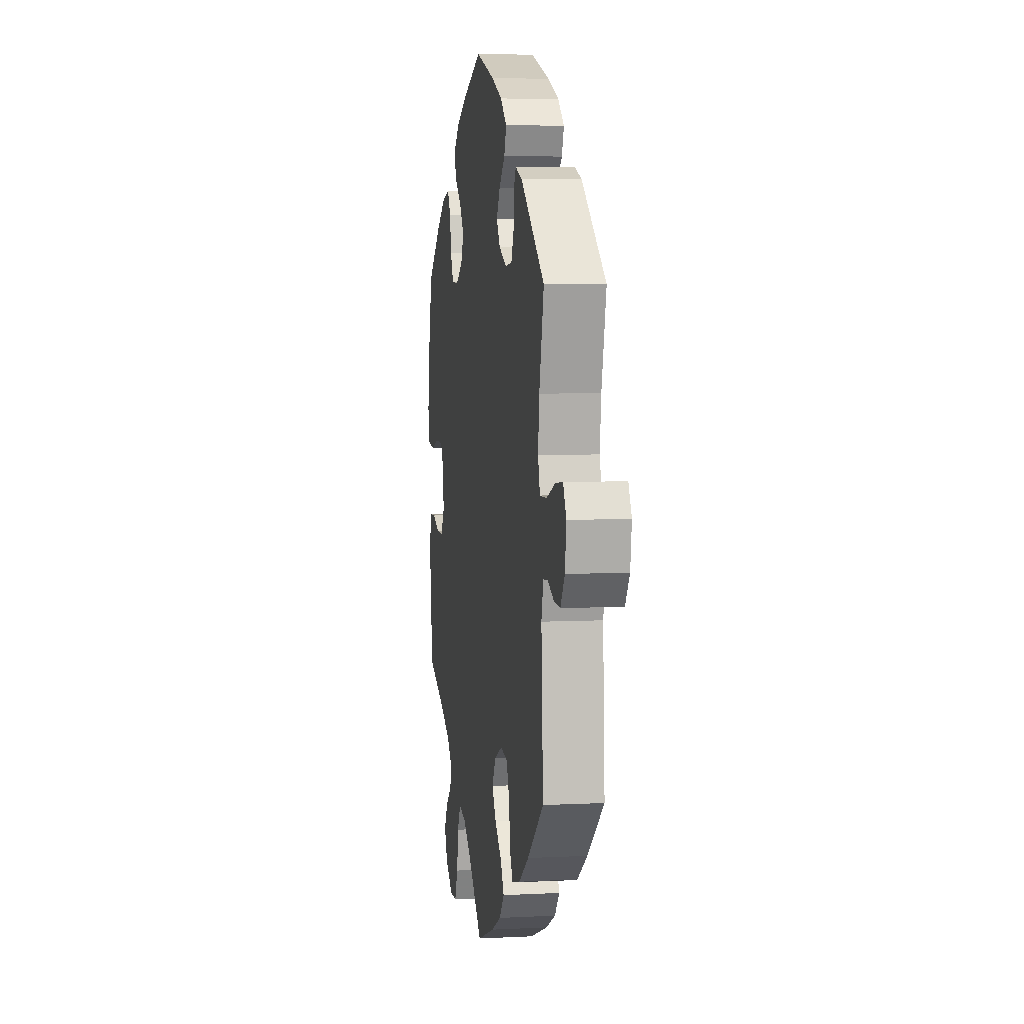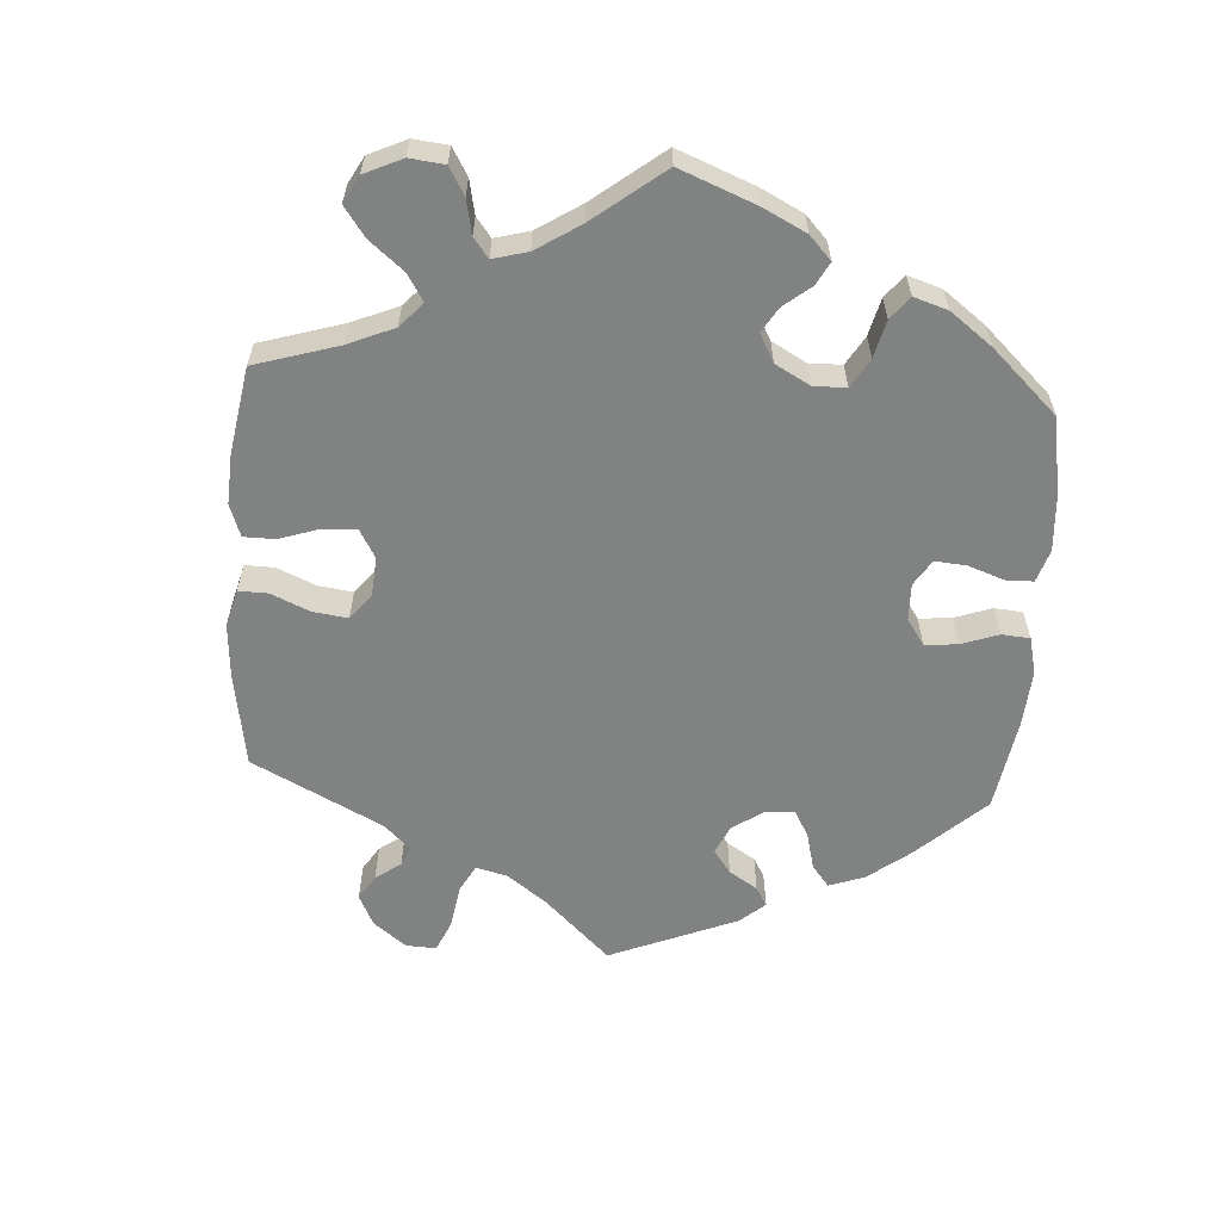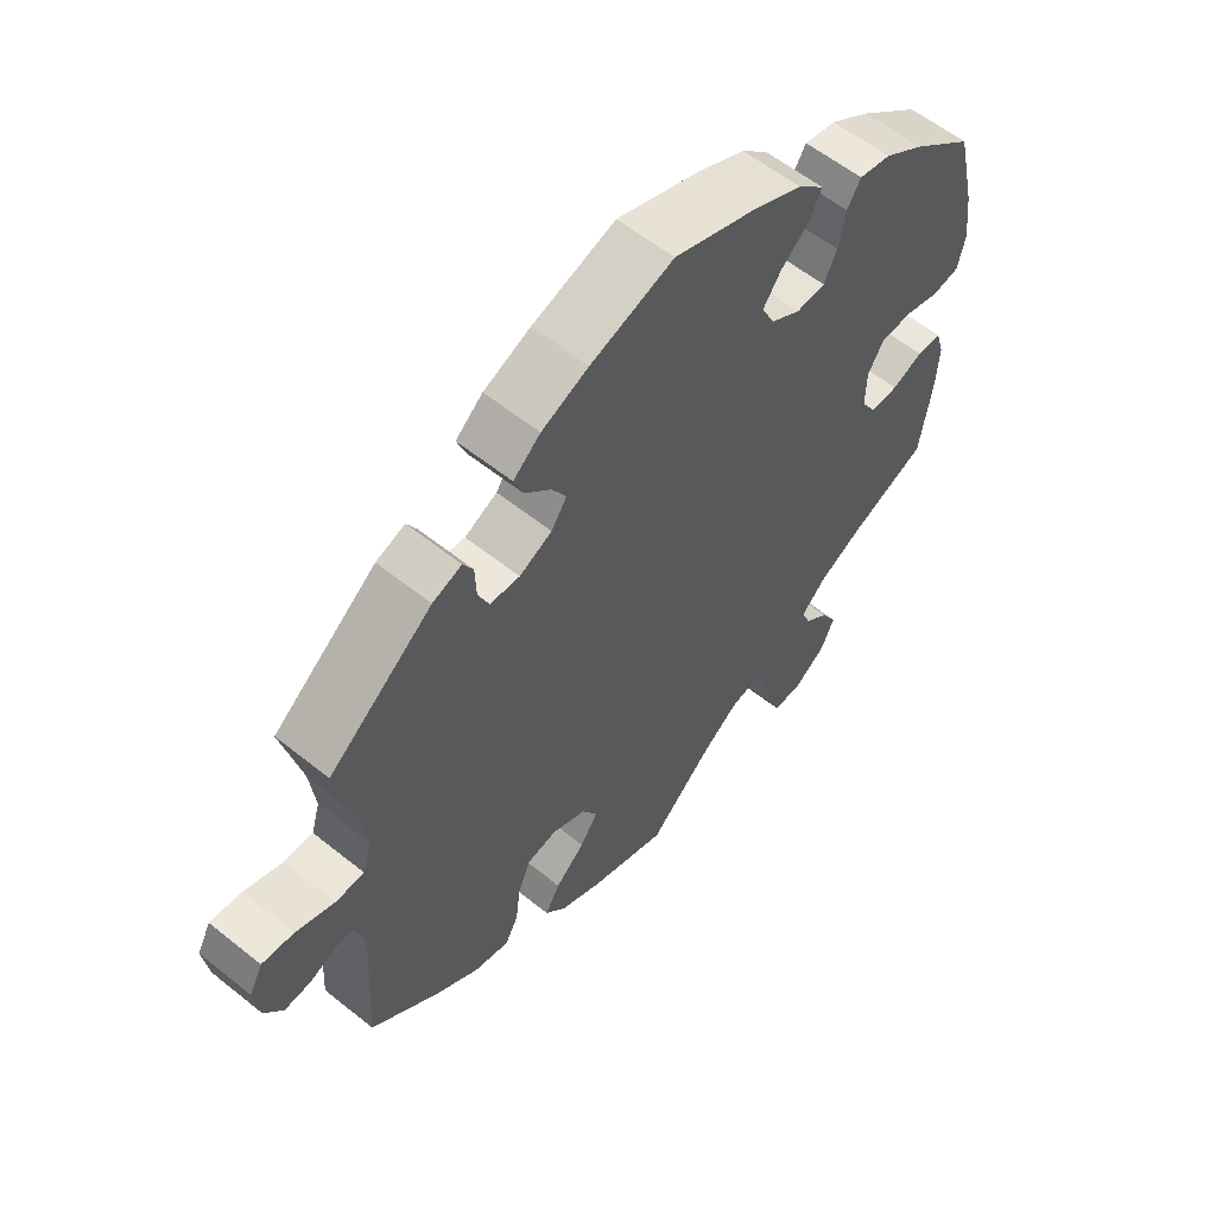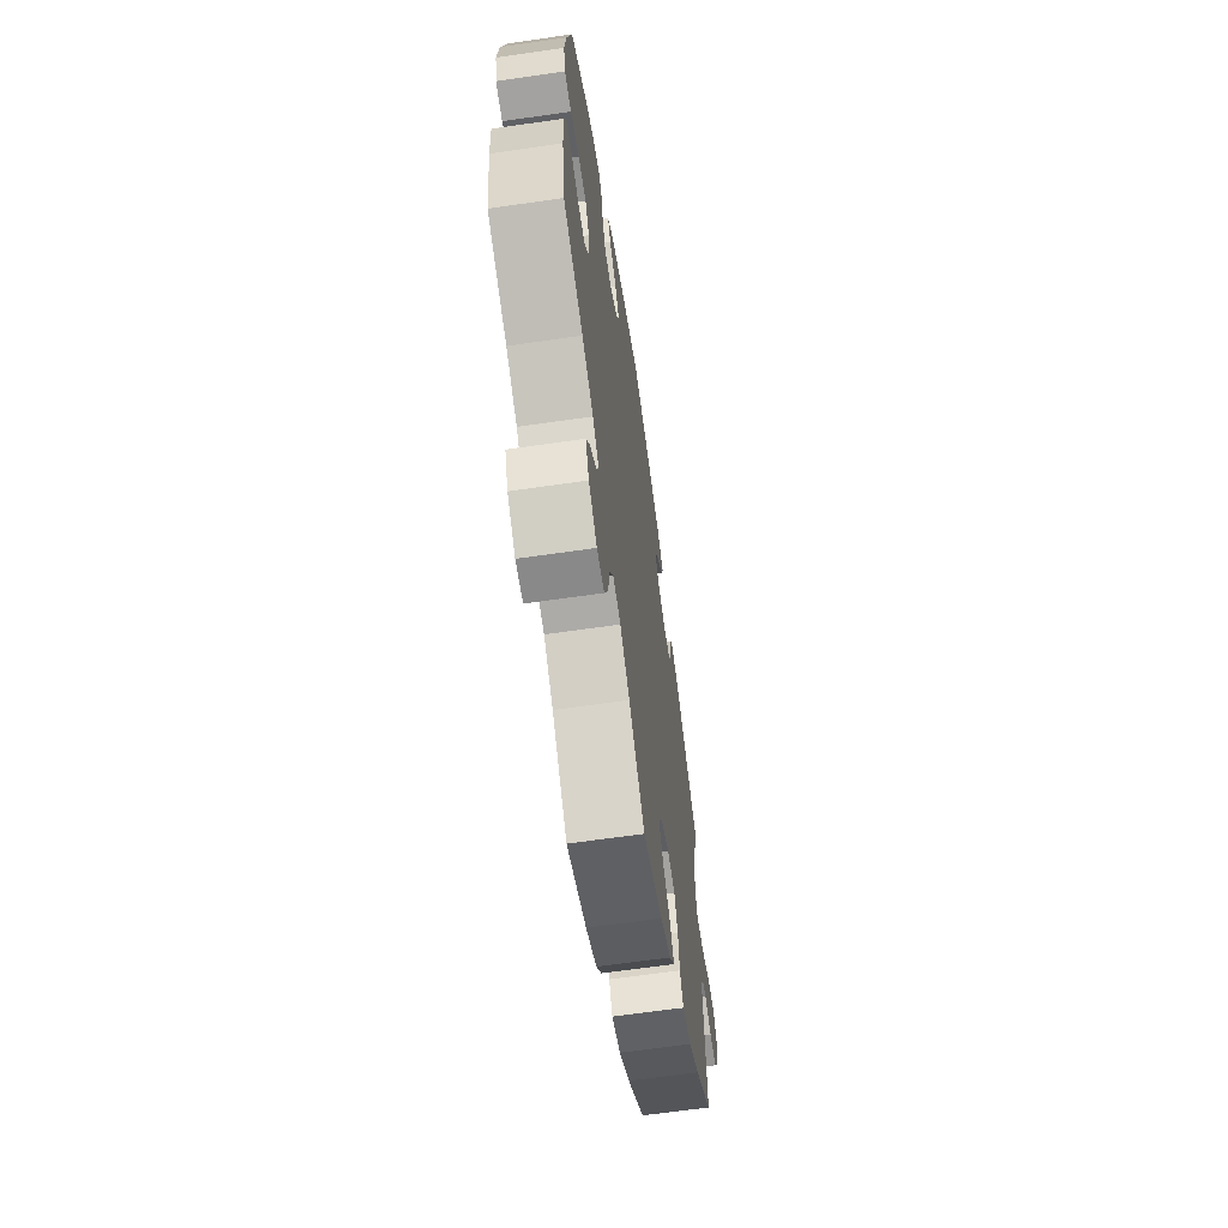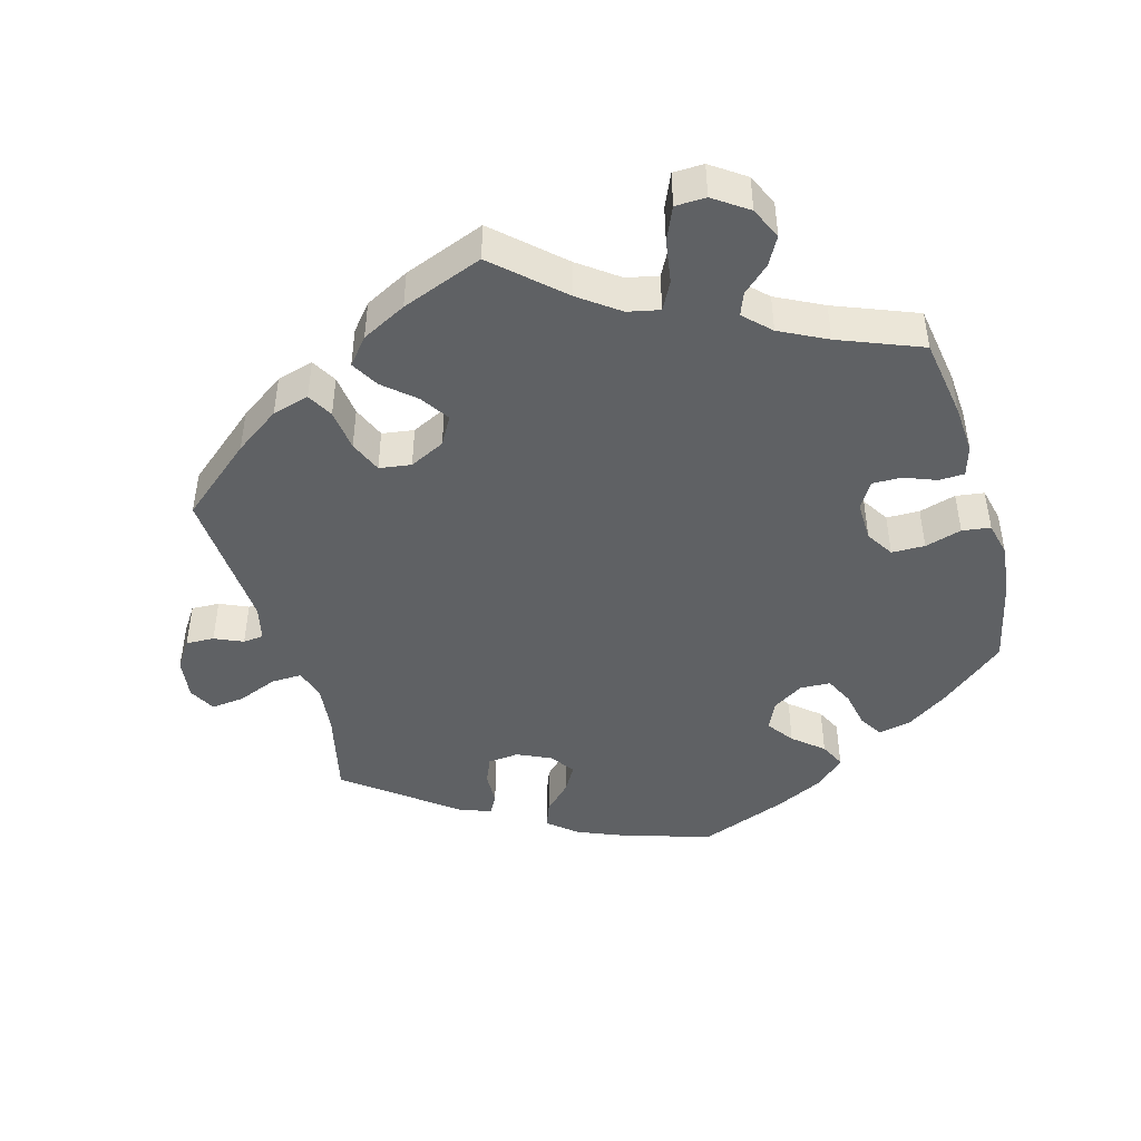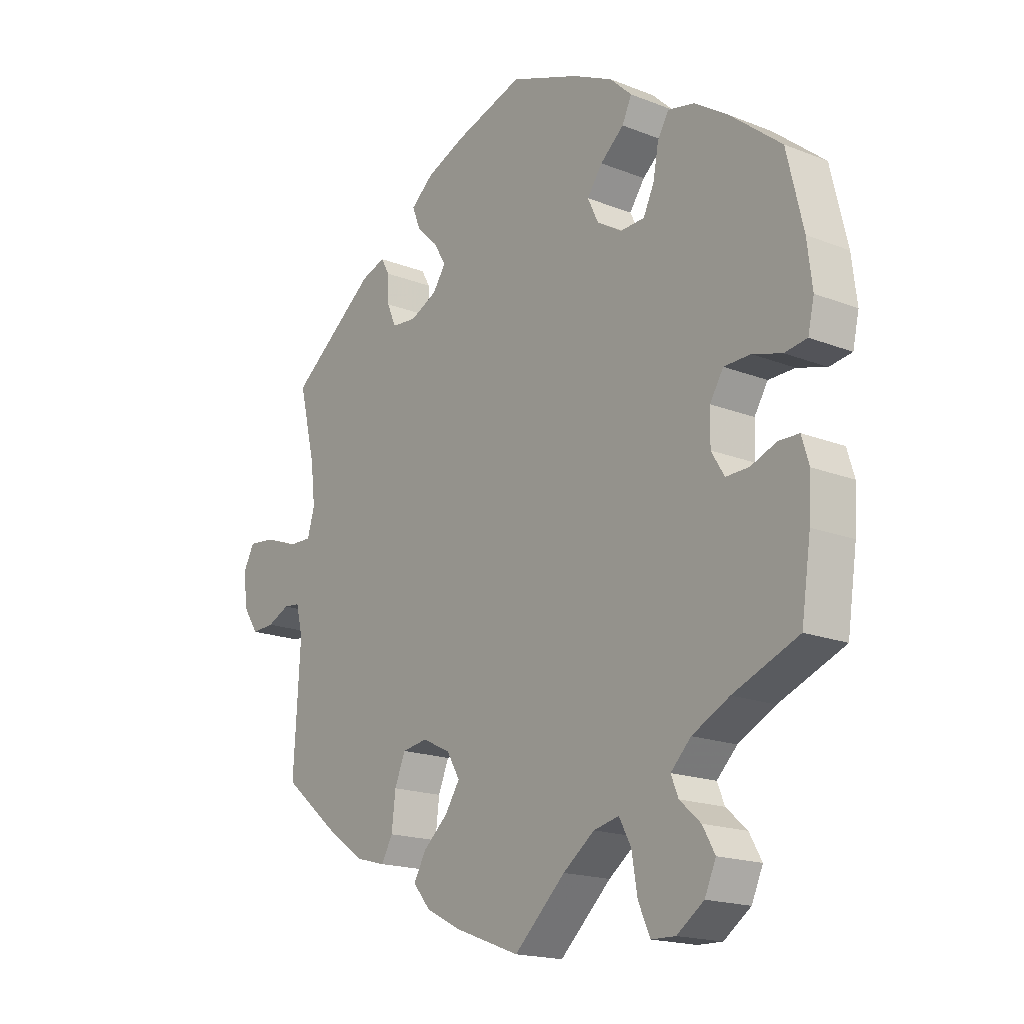
<metadata>
{"format":"obj","ext":"obj","renderer":"f3d","projection":"perspective","resolution":1024,"background":"white","views":[{"elev":5.8,"azim":81.1,"up":"+Z"},{"elev":-60.6,"azim":-123.9,"up":"+Y"},{"elev":58.5,"azim":129.7,"up":"+Z"},{"elev":-64.4,"azim":-81.7,"up":"+Z"},{"elev":-45.7,"azim":-163.8,"up":"+Y"},{"elev":-17.8,"azim":-127.8,"up":"+Z"}]}
</metadata>
<code>
v 0.397 0.07 -0.374
v 0.333 0.07 -0.418
v 0.281 0.07 -0.432
v 0.261 0.07 -0.396
v 0.254 0.07 -0.337
v 0.235 0.07 -0.291
v 0.19 0.07 -0.284
v 0.14 0.07 -0.308
v 0.117 0.07 -0.348
v 0.143 0.07 -0.388
v 0.187 0.07 -0.427
v 0.209 0.07 -0.466
v 0.178 0.07 -0.503
v 0.115 0.07 -0.535
v 0 0.07 -0.578
v -0.091 0.07 -0.493
v -0.147 0.07 -0.451
v -0.192 0.07 -0.441
v -0.213 0.07 -0.48
v -0.223 0.07 -0.541
v -0.244 0.07 -0.588
v -0.287 0.07 -0.589
v -0.335 0.07 -0.555
v -0.355 0.07 -0.51
v -0.333 0.07 -0.471
v -0.296 0.07 -0.438
v -0.283 0.07 -0.406
v -0.319 0.07 -0.37
v -0.385 0.07 -0.336
v -0.501 0.07 -0.289
v -0.518 0.07 -0.175
v -0.522 0.07 -0.107
v -0.509 0.07 -0.064
v -0.473 0.07 -0.063
v -0.427 0.07 -0.081
v -0.386 0.07 -0.082
v -0.363 0.07 -0.044
v -0.364 0.07 0.012
v -0.388 0.07 0.051
v -0.435 0.07 0.052
v -0.487 0.07 0.037
v -0.527 0.07 0.043
v -0.538 0.07 0.092
v -0.529 0.07 0.166
v -0.5 0.07 0.289
v -0.409 0.07 0.363
v -0.35 0.07 0.402
v -0.303 0.07 0.412
v -0.283 0.07 0.379
v -0.273 0.07 0.326
v -0.254 0.07 0.286
v -0.211 0.07 0.284
v -0.167 0.07 0.311
v -0.148 0.07 0.351
v -0.175 0.07 0.389
v -0.217 0.07 0.425
v -0.234 0.07 0.461
v -0.195 0.07 0.498
v -0.124 0.07 0.532
v -0.001 0.07 0.578
v 0.122 0.07 0.539
v 0.191 0.07 0.51
v 0.231 0.07 0.476
v 0.217 0.07 0.44
v 0.179 0.07 0.403
v 0.157 0.07 0.366
v 0.18 0.07 0.332
v 0.228 0.07 0.309
v 0.272 0.07 0.313
v 0.288 0.07 0.35
v 0.29 0.07 0.397
v 0.305 0.07 0.424
v 0.348 0.07 0.409
v 0.501 0.07 0.29
v 0.472 0.07 0.169
v 0.464 0.07 0.1
v 0.477 0.07 0.056
v 0.52 0.07 0.057
v 0.577 0.07 0.079
v 0.624 0.07 0.084
v 0.644 0.07 0.046
v 0.636 0.07 -0.012
v 0.609 0.07 -0.052
v 0.569 0.07 -0.05
v 0.529 0.07 -0.032
v 0.5 0.07 -0.035
v 0.488 0.07 -0.084
v 0.5 0.07 -0.289
v 0.397 0 -0.374
v 0.333 0 -0.418
v 0.281 0 -0.432
v 0.261 0 -0.396
v 0.254 0 -0.337
v 0.235 0 -0.291
v 0.19 0 -0.284
v 0.14 0 -0.308
v 0.117 0 -0.348
v 0.143 0 -0.388
v 0.187 0 -0.427
v 0.209 0 -0.466
v 0.178 0 -0.503
v 0.115 0 -0.535
v 0 0 -0.578
v -0.091 0 -0.493
v -0.147 0 -0.451
v -0.192 0 -0.441
v -0.213 0 -0.48
v -0.223 0 -0.541
v -0.244 0 -0.588
v -0.287 0 -0.589
v -0.335 0 -0.555
v -0.355 0 -0.51
v -0.333 0 -0.471
v -0.296 0 -0.438
v -0.283 0 -0.406
v -0.319 0 -0.37
v -0.385 0 -0.336
v -0.501 0 -0.289
v -0.518 0 -0.175
v -0.522 0 -0.107
v -0.509 0 -0.064
v -0.473 0 -0.063
v -0.427 0 -0.081
v -0.386 0 -0.082
v -0.363 0 -0.044
v -0.364 0 0.012
v -0.388 0 0.051
v -0.435 0 0.052
v -0.487 0 0.037
v -0.527 0 0.043
v -0.538 0 0.092
v -0.529 0 0.166
v -0.5 0 0.289
v -0.409 0 0.363
v -0.35 0 0.402
v -0.303 0 0.412
v -0.283 0 0.379
v -0.273 0 0.326
v -0.254 0 0.286
v -0.211 0 0.284
v -0.167 0 0.311
v -0.148 0 0.351
v -0.175 0 0.389
v -0.217 0 0.425
v -0.234 0 0.461
v -0.195 0 0.498
v -0.124 0 0.532
v -0.001 0 0.578
v 0.122 0 0.539
v 0.191 0 0.51
v 0.231 0 0.476
v 0.217 0 0.44
v 0.179 0 0.403
v 0.157 0 0.366
v 0.18 0 0.332
v 0.228 0 0.309
v 0.272 0 0.313
v 0.288 0 0.35
v 0.29 0 0.397
v 0.305 0 0.424
v 0.348 0 0.409
v 0.501 0 0.29
v 0.472 0 0.169
v 0.464 0 0.1
v 0.477 0 0.056
v 0.52 0 0.057
v 0.577 0 0.079
v 0.624 0 0.084
v 0.644 0 0.046
v 0.636 0 -0.012
v 0.609 0 -0.052
v 0.569 0 -0.05
v 0.529 0 -0.032
v 0.5 0 -0.035
v 0.488 0 -0.084
v 0.5 0 -0.289
f 87 88 1 2
f 86 87 2 3
f 82 83 84 85
f 82 85 86
f 81 82 86
f 78 79 80 81
f 77 78 81 86
f 76 77 86 3
f 72 73 74 75
f 70 71 72 75
f 69 70 75 76
f 68 69 76 3
f 62 63 64 65
f 62 65 66
f 61 62 66
f 60 61 66
f 59 60 66 67
f 55 56 57 58
f 54 55 58 59
f 47 48 49 50
f 47 50 51
f 46 47 51
f 45 46 51
f 44 45 51 52
f 40 41 42 43
f 39 40 43 44
f 32 33 34 35
f 32 35 36
f 29 30 31 32
f 28 29 32 36
f 27 28 36 37
f 23 24 25 26
f 23 26 27
f 22 23 27
f 19 20 21 22
f 18 19 22 27
f 17 18 27 37
f 13 14 15 16
f 10 11 12 13
f 9 10 13 16
f 8 9 16 17
f 68 3 4 5
f 67 68 5 6
f 54 59 67 6
f 39 44 52
f 38 39 52 53
f 8 17 37 38
f 7 8 38 53
f 6 7 53 54
f 90 89 176 175
f 91 90 175 174
f 173 172 171 170
f 174 173 170
f 174 170 169
f 169 168 167 166
f 174 169 166 165
f 91 174 165 164
f 163 162 161 160
f 163 160 159 158
f 164 163 158 157
f 91 164 157 156
f 153 152 151 150
f 154 153 150
f 154 150 149
f 154 149 148
f 155 154 148 147
f 146 145 144 143
f 147 146 143 142
f 138 137 136 135
f 139 138 135
f 139 135 134
f 139 134 133
f 140 139 133 132
f 131 130 129 128
f 132 131 128 127
f 123 122 121 120
f 124 123 120
f 120 119 118 117
f 124 120 117 116
f 125 124 116 115
f 114 113 112 111
f 115 114 111
f 115 111 110
f 110 109 108 107
f 115 110 107 106
f 125 115 106 105
f 104 103 102 101
f 101 100 99 98
f 104 101 98 97
f 105 104 97 96
f 93 92 91 156
f 94 93 156 155
f 94 155 147 142
f 140 132 127
f 141 140 127 126
f 126 125 105 96
f 141 126 96 95
f 142 141 95 94
f 1 89 90 2
f 2 90 91 3
f 3 91 92 4
f 4 92 93 5
f 5 93 94 6
f 6 94 95 7
f 7 95 96 8
f 8 96 97 9
f 9 97 98 10
f 10 98 99 11
f 11 99 100 12
f 12 100 101 13
f 13 101 102 14
f 14 102 103 15
f 15 103 104 16
f 16 104 105 17
f 17 105 106 18
f 18 106 107 19
f 19 107 108 20
f 20 108 109 21
f 21 109 110 22
f 22 110 111 23
f 23 111 112 24
f 24 112 113 25
f 25 113 114 26
f 26 114 115 27
f 27 115 116 28
f 28 116 117 29
f 29 117 118 30
f 30 118 119 31
f 31 119 120 32
f 32 120 121 33
f 33 121 122 34
f 34 122 123 35
f 35 123 124 36
f 36 124 125 37
f 37 125 126 38
f 38 126 127 39
f 39 127 128 40
f 40 128 129 41
f 41 129 130 42
f 42 130 131 43
f 43 131 132 44
f 44 132 133 45
f 45 133 134 46
f 46 134 135 47
f 47 135 136 48
f 48 136 137 49
f 49 137 138 50
f 50 138 139 51
f 51 139 140 52
f 52 140 141 53
f 53 141 142 54
f 54 142 143 55
f 55 143 144 56
f 56 144 145 57
f 57 145 146 58
f 58 146 147 59
f 59 147 148 60
f 60 148 149 61
f 61 149 150 62
f 62 150 151 63
f 63 151 152 64
f 64 152 153 65
f 65 153 154 66
f 66 154 155 67
f 67 155 156 68
f 68 156 157 69
f 69 157 158 70
f 70 158 159 71
f 71 159 160 72
f 72 160 161 73
f 73 161 162 74
f 74 162 163 75
f 75 163 164 76
f 76 164 165 77
f 77 165 166 78
f 78 166 167 79
f 79 167 168 80
f 80 168 169 81
f 81 169 170 82
f 82 170 171 83
f 83 171 172 84
f 84 172 173 85
f 85 173 174 86
f 86 174 175 87
f 87 175 176 88
f 88 176 89 1

</code>
